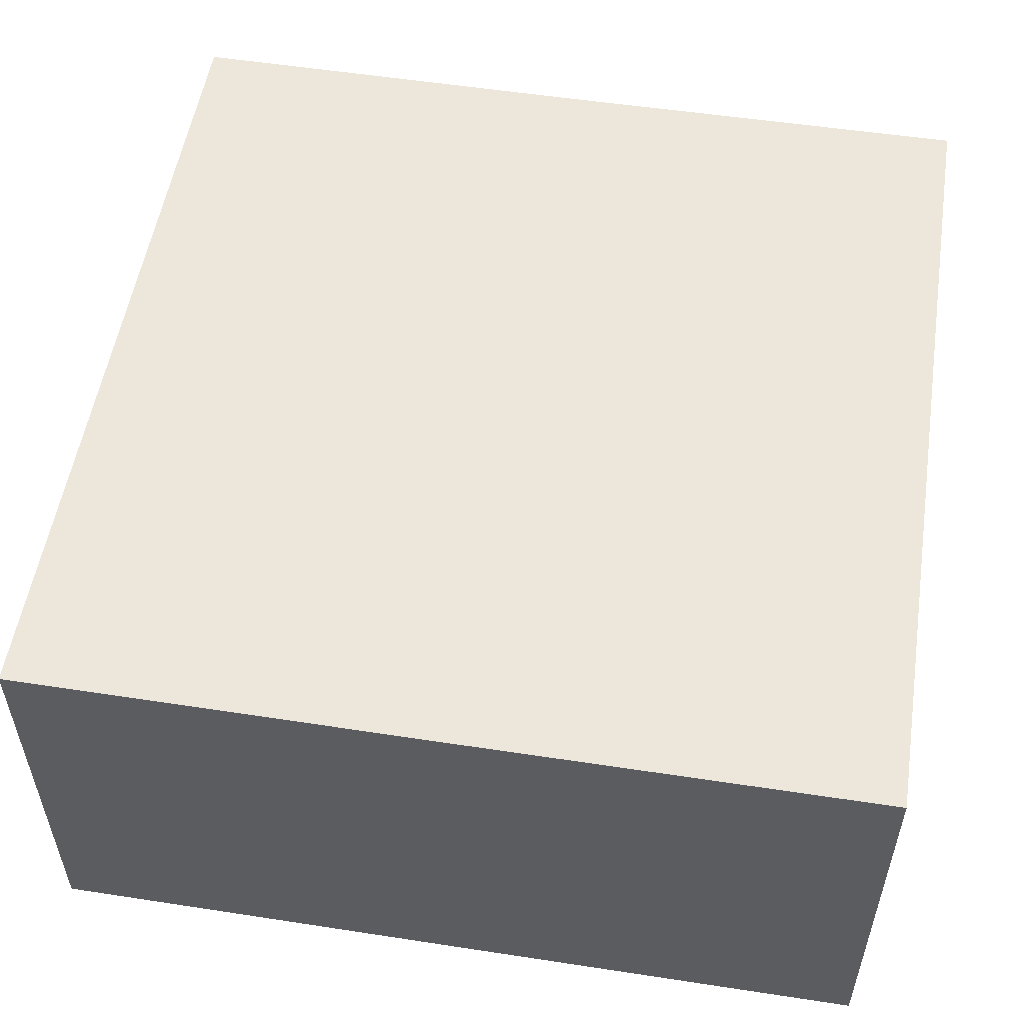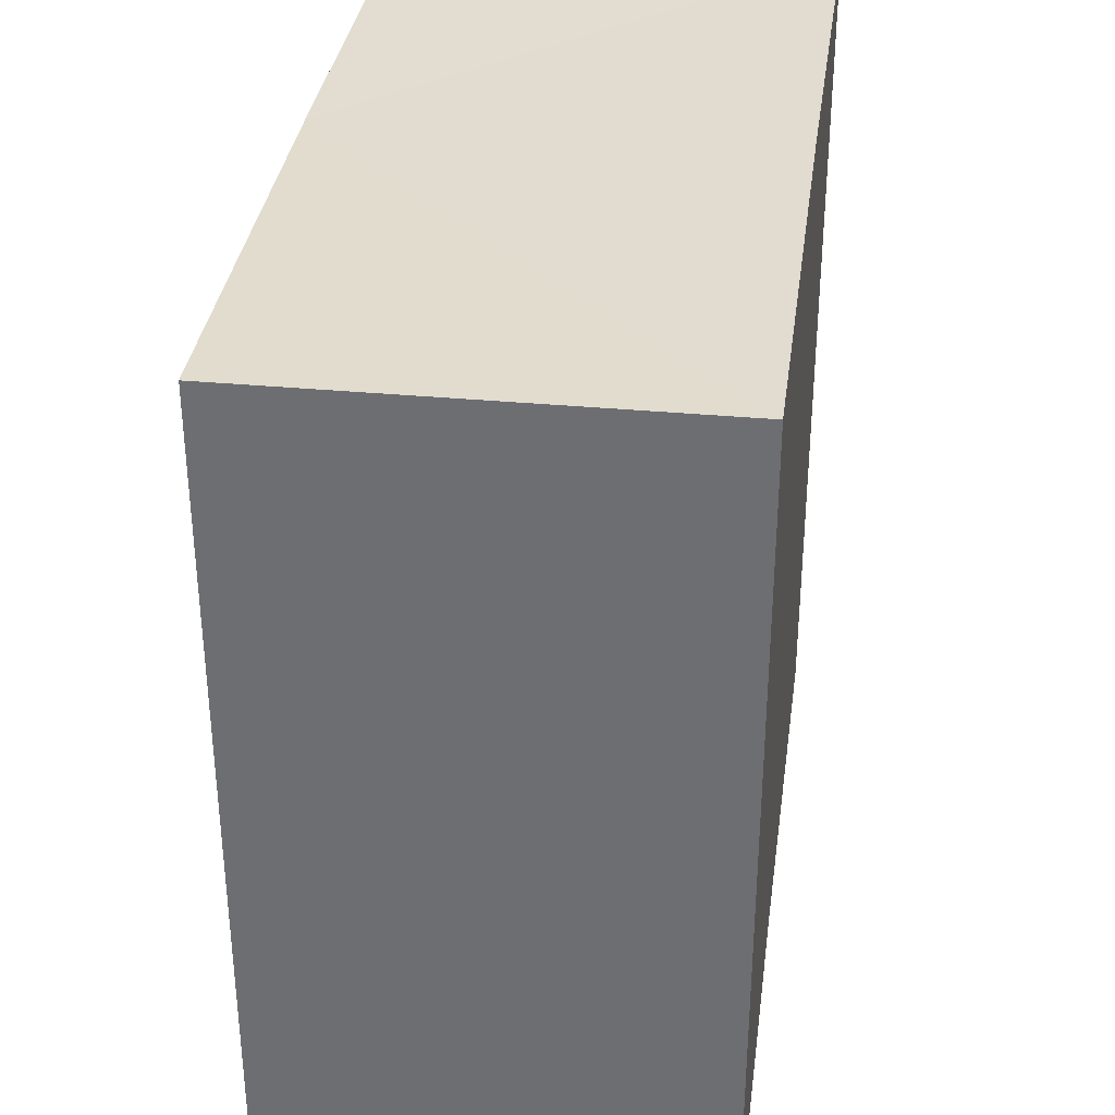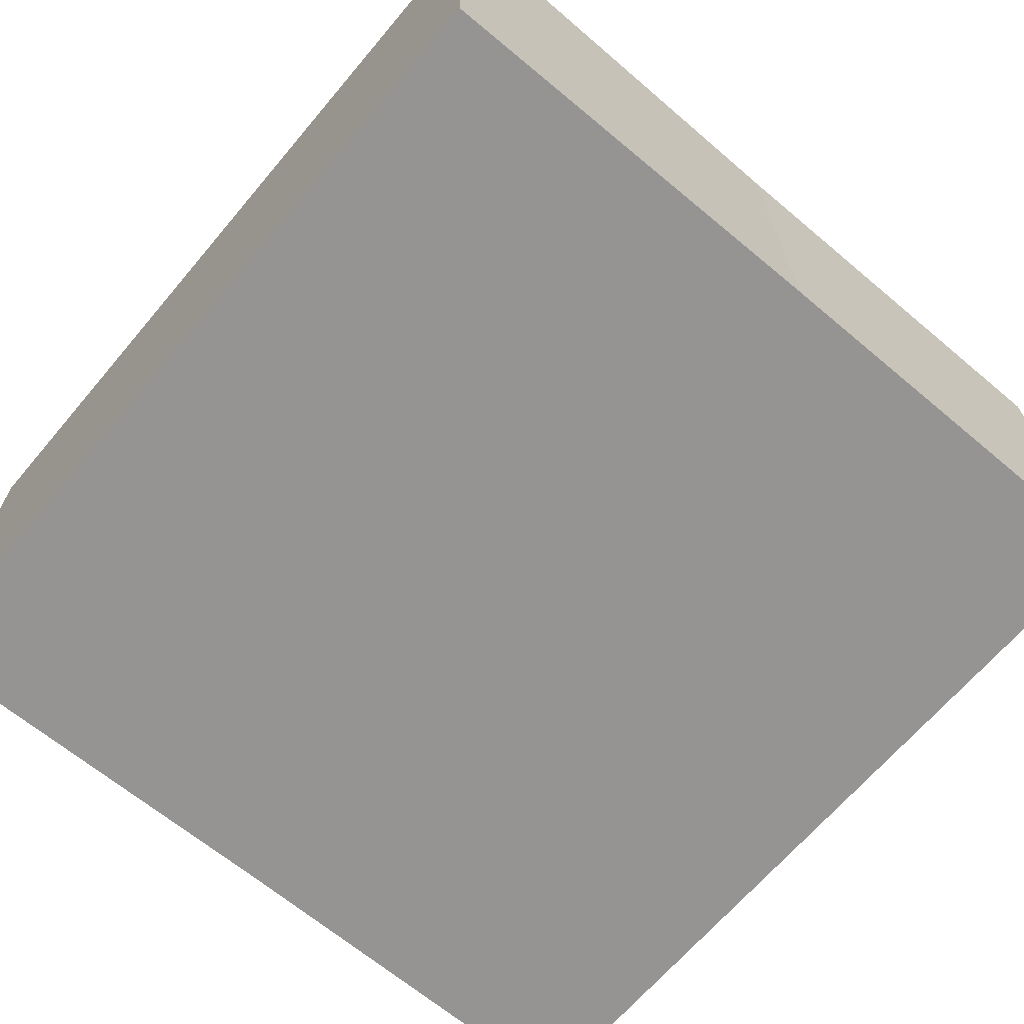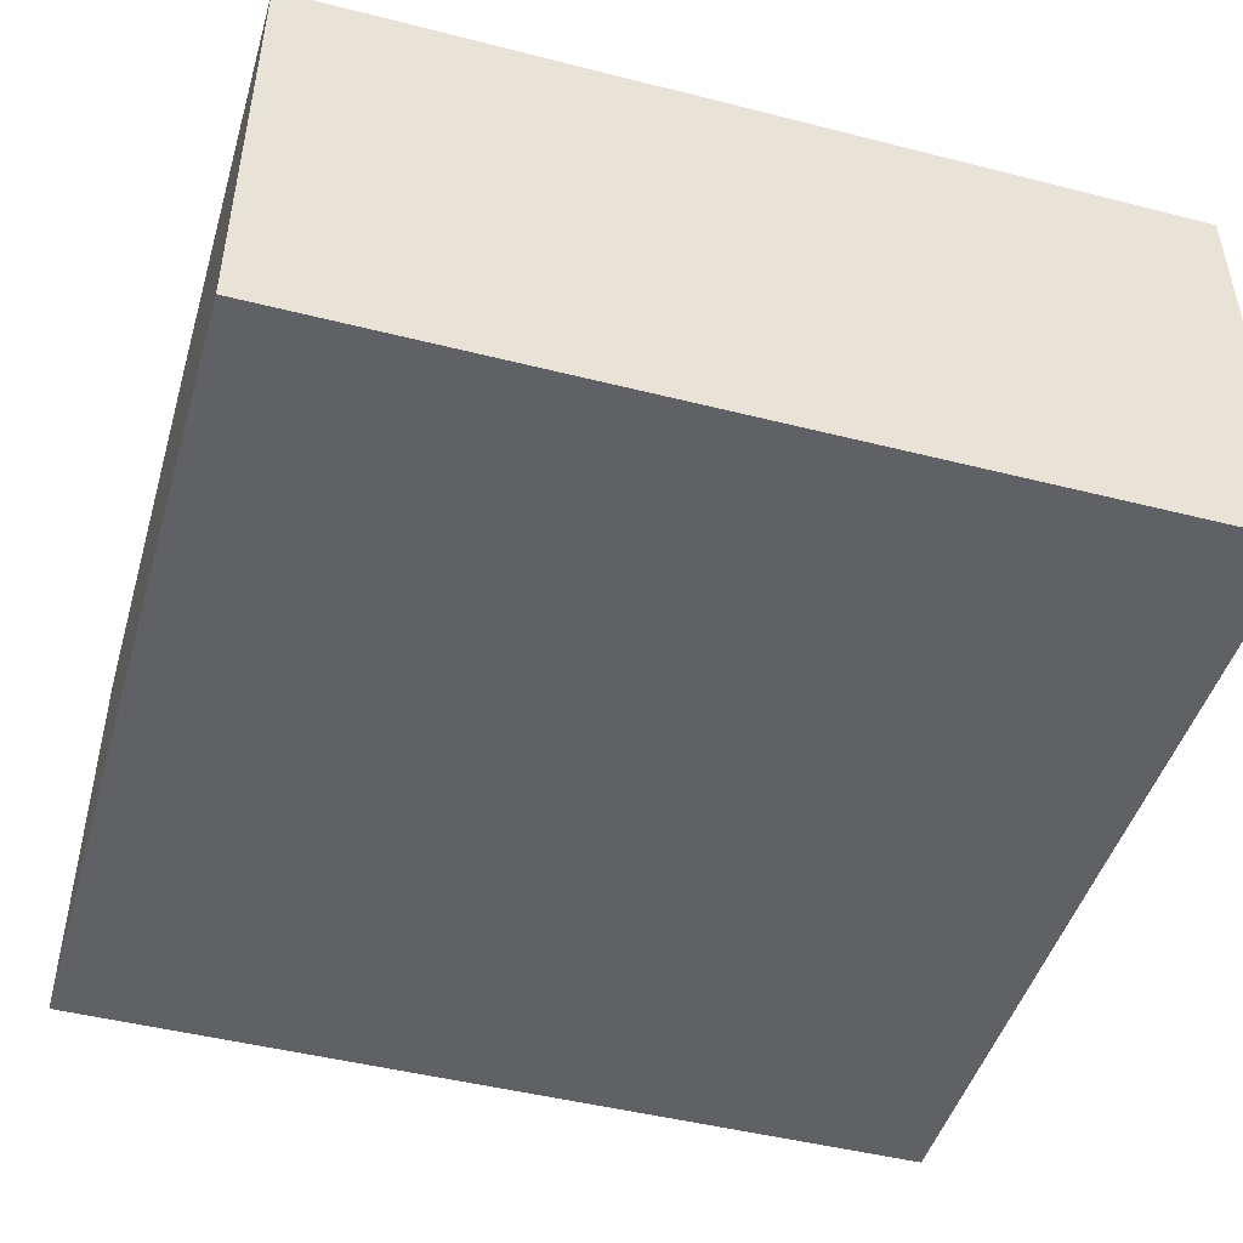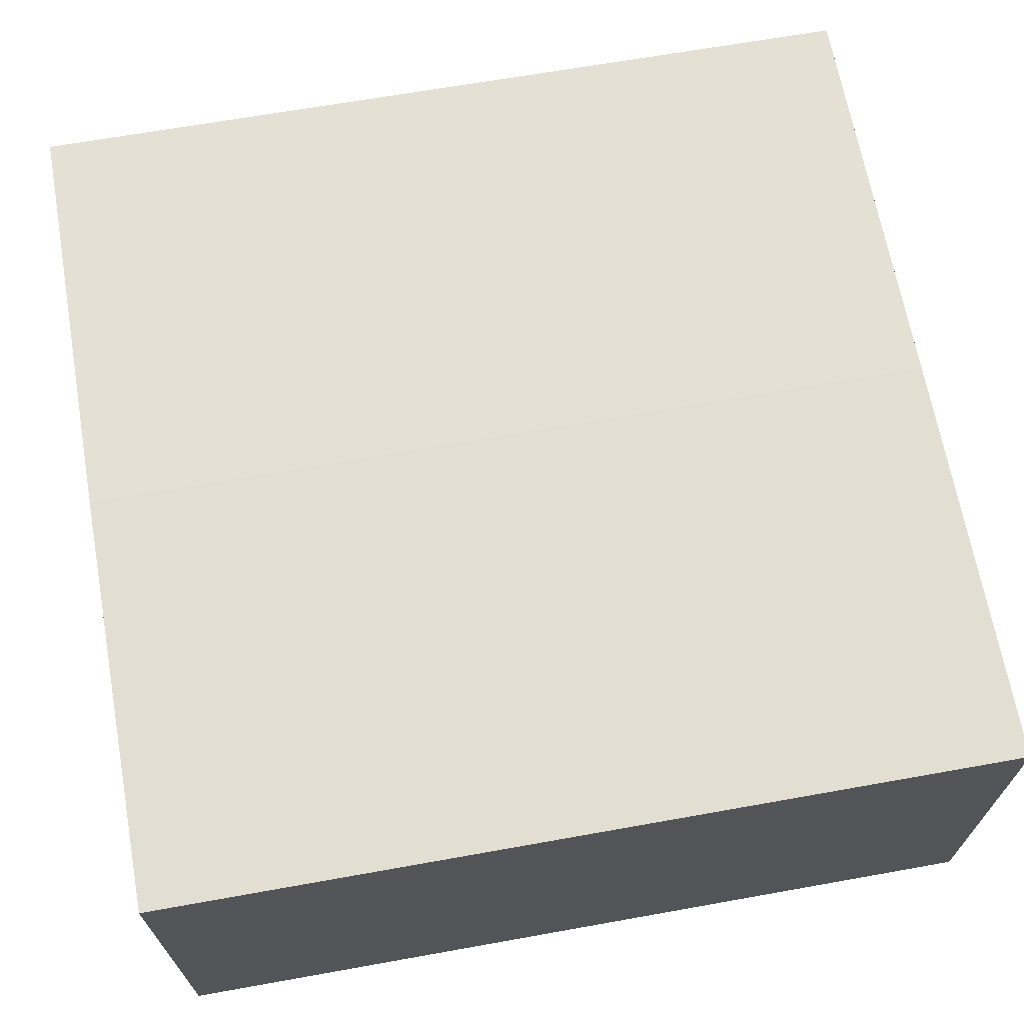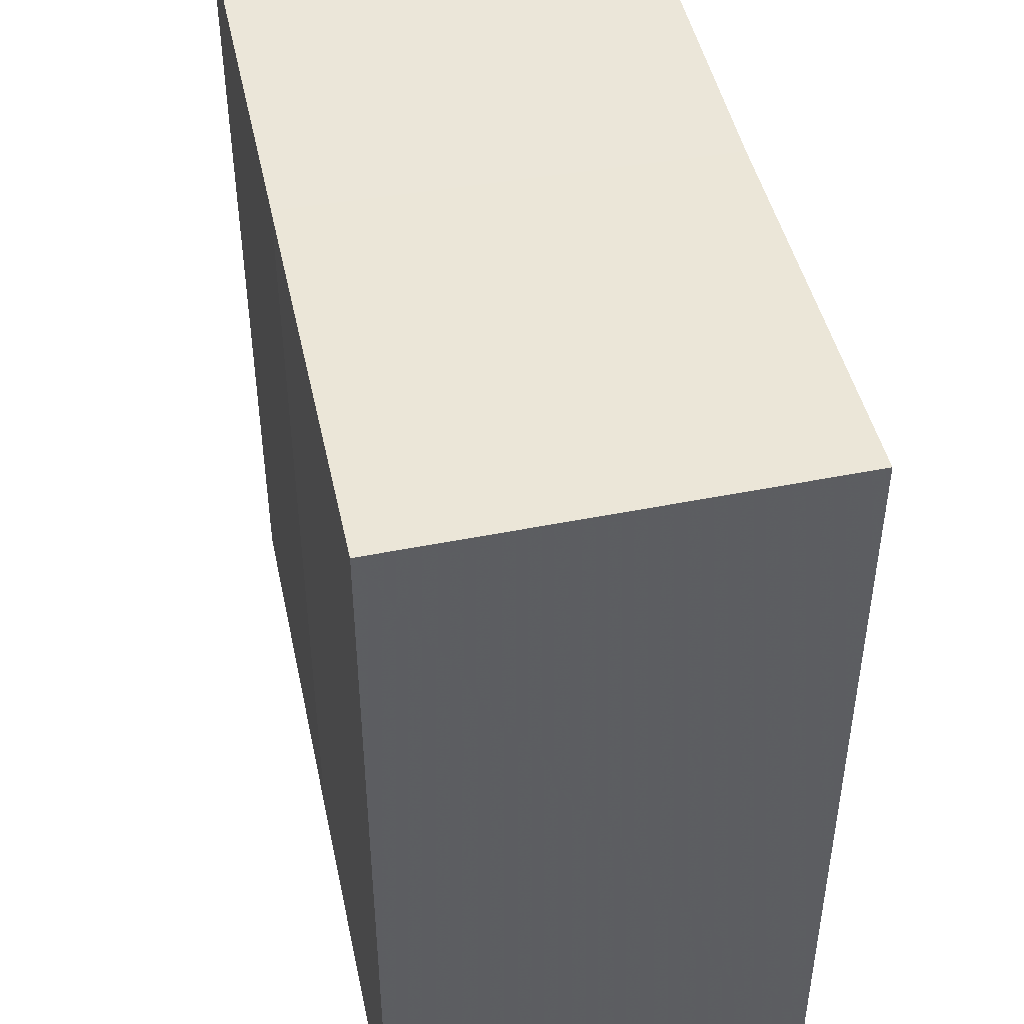
<metadata>
{"format":"obj","ext":"obj","renderer":"f3d","projection":"perspective","resolution":1024,"background":"white","views":[{"elev":53.8,"azim":9.2,"up":"+Y"},{"elev":34.6,"azim":97.7,"up":"+Z"},{"elev":-67.1,"azim":139.8,"up":"+Y"},{"elev":-46.7,"azim":-106.2,"up":"+Y"},{"elev":67.6,"azim":79.8,"up":"+Y"},{"elev":46.1,"azim":-102.1,"up":"+Z"}]}
</metadata>
<code>
o 3924
v 2229 1861 9.007
v 2229 1861 9.007
v 2229 1861 9.027
v 2229 1861 9.007
v 2229 1861 9.007
v 2229 1861 9.007
v 2229 1861 9.027
v 2229 1861 9.027
v 2229 1861 9.027
v 2229 1861 9.027
v 2229 1861 9.007
v 2229 1861 9.007
v 2229 1861 9.007
v 2229 1861 9.007
v 2229 1861 9.027
v 2229 1861 9.007
v 2229 1861 9.007
v 2229 1861 9.007
v 2229 1861 9.007
v 2229 1861 9.007
v 2229 1861 9.027
v 2229 1861 9.027
v 2229 1861 9.007
v 2229 1861 9.007
v 2229 1861 9.027
v 2229 1861 9.007
v 2229 1861 9.027
v 2229 1861 9.027
v 2229 1861 9.027
v 2229 1861 9.027
v 2229 1861 9.007
v 2229 1861 9.007
v 2229 1861 9.007
v 2229 1861 9.027
v 2229 1861 9.027
v 2229 1861 9.027
v 2229 1861 9.027
f 1 2 3
f 2 4 5
f 2 6 7
f 8 5 9
f 10 11 8
f 12 13 10
f 13 14 15
f 16 5 17
f 16 17 18
f 19 18 20
f 21 18 22
f 23 24 21
f 3 16 25
f 25 26 27
f 25 28 29
f 30 31 29
f 32 33 30
f 7 34 28
f 7 35 34
f 36 37 35

</code>
